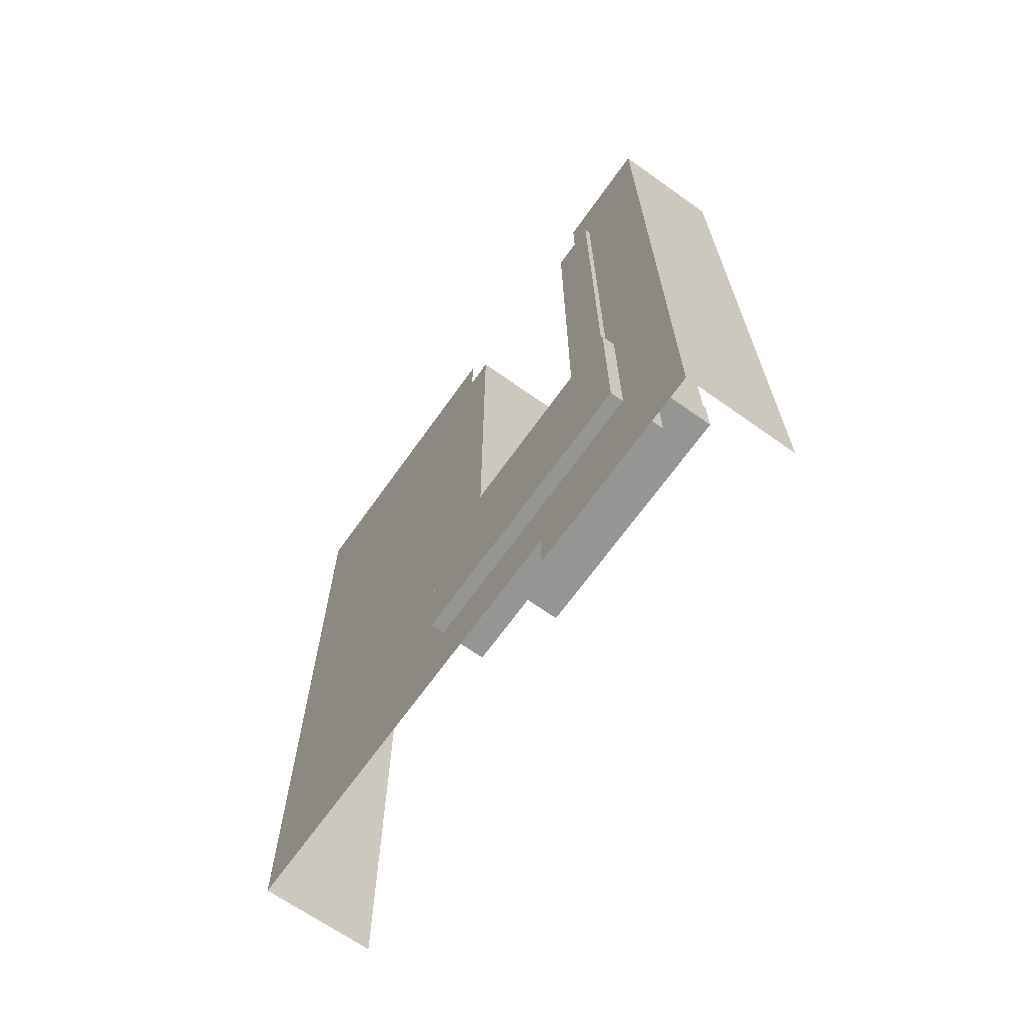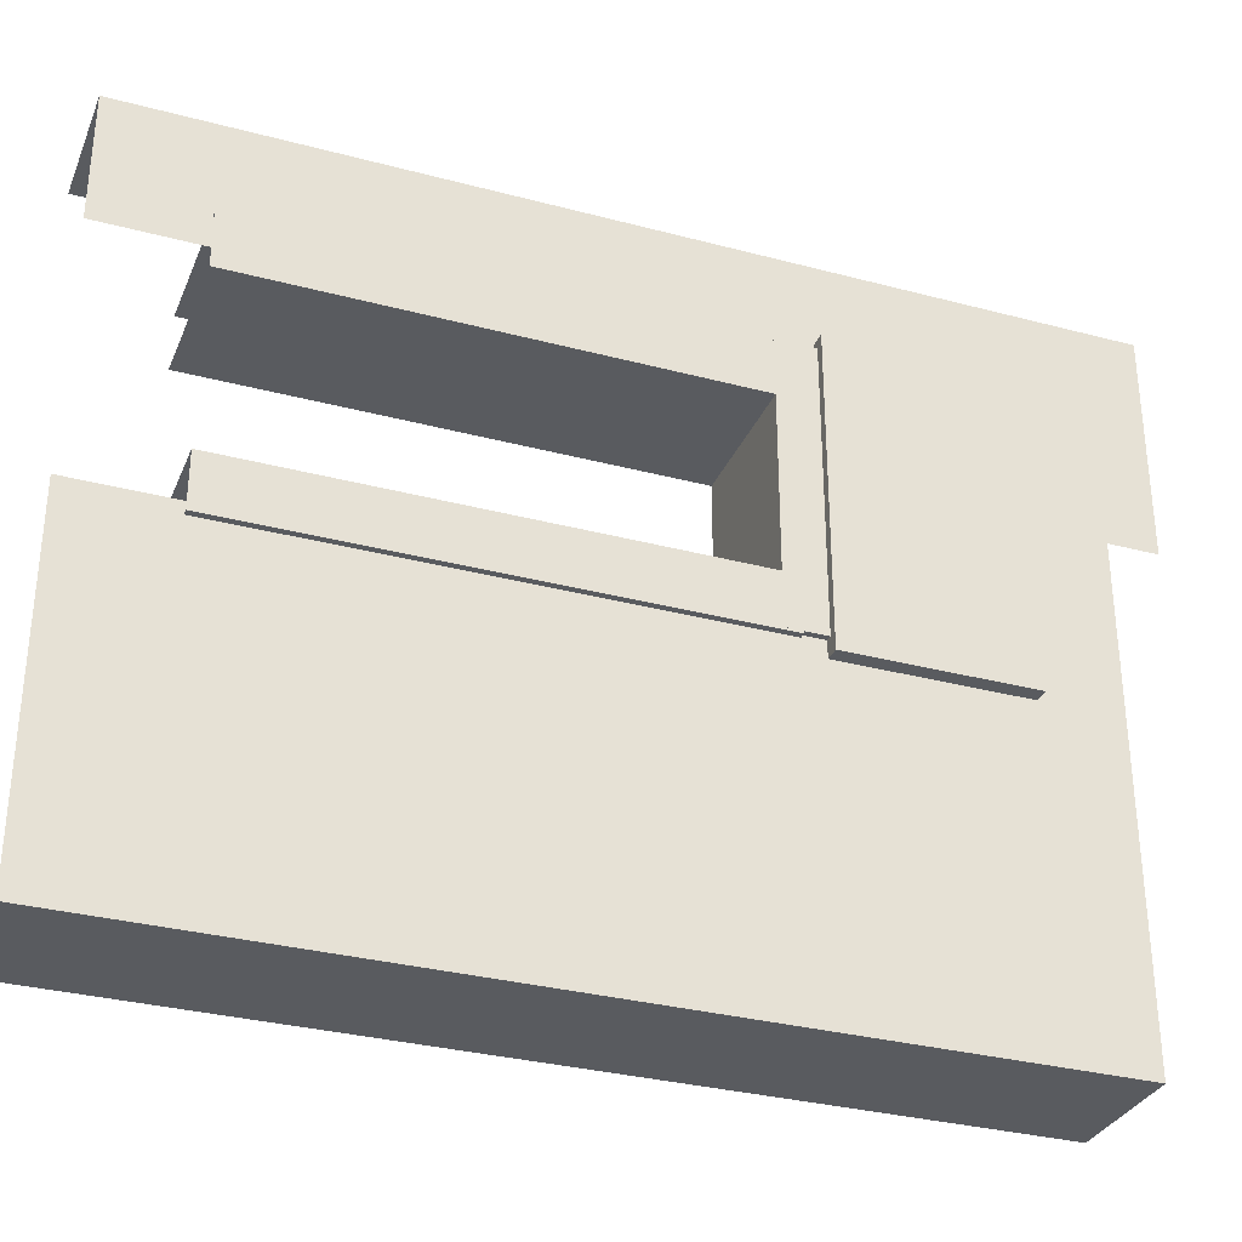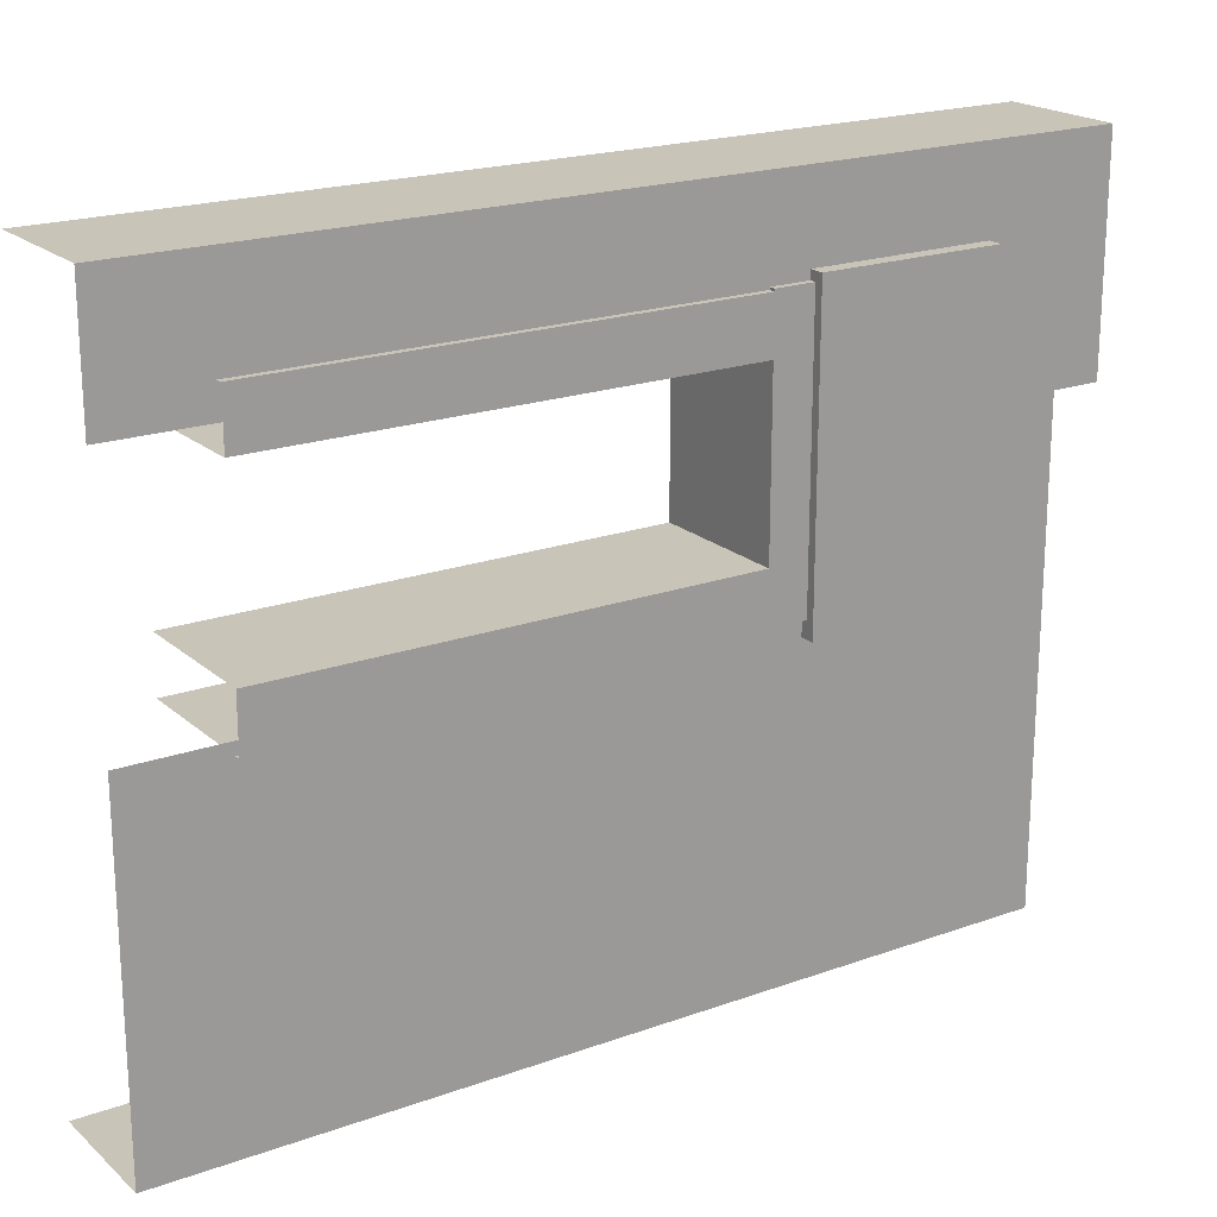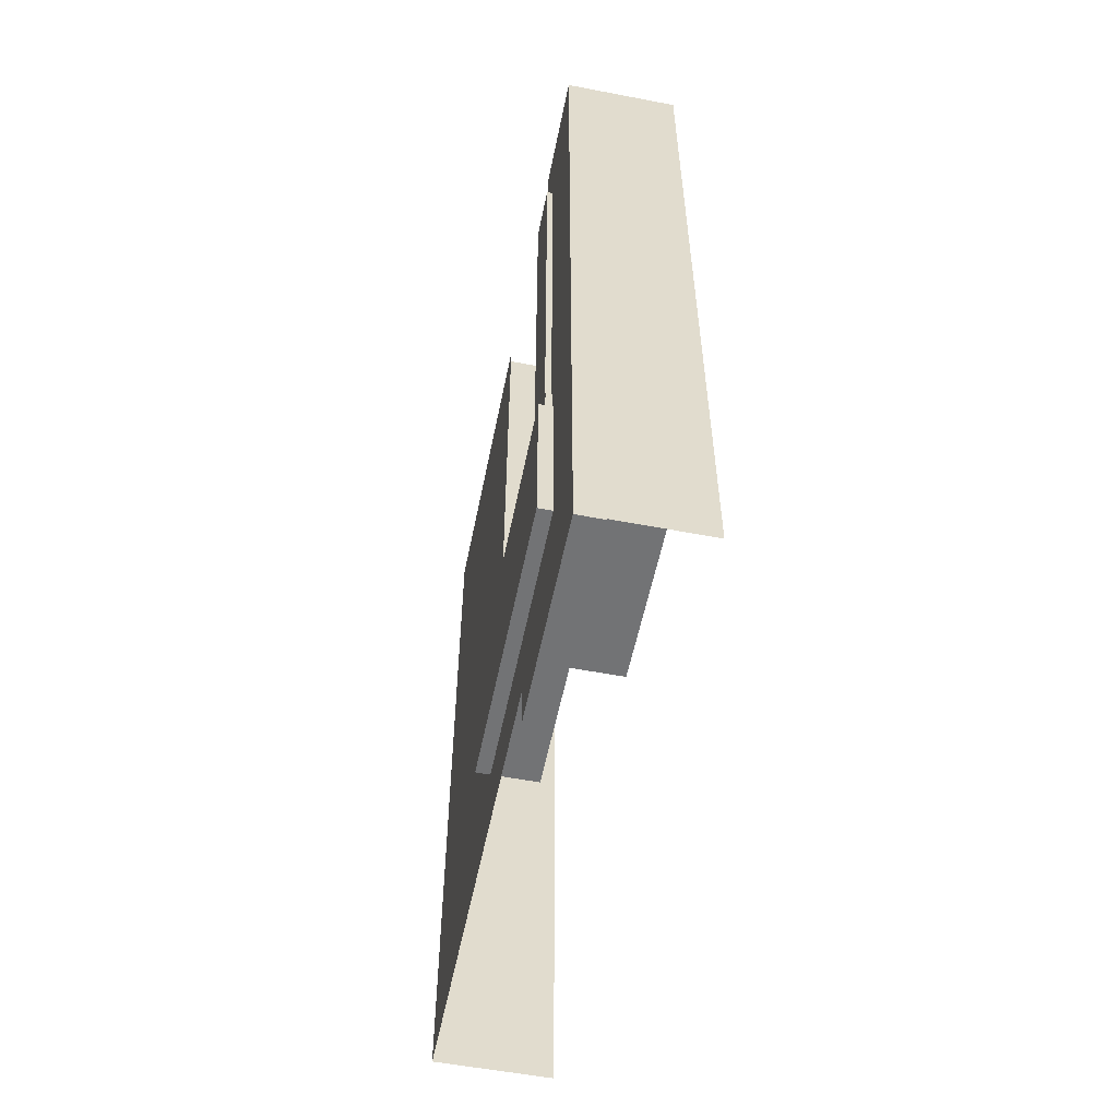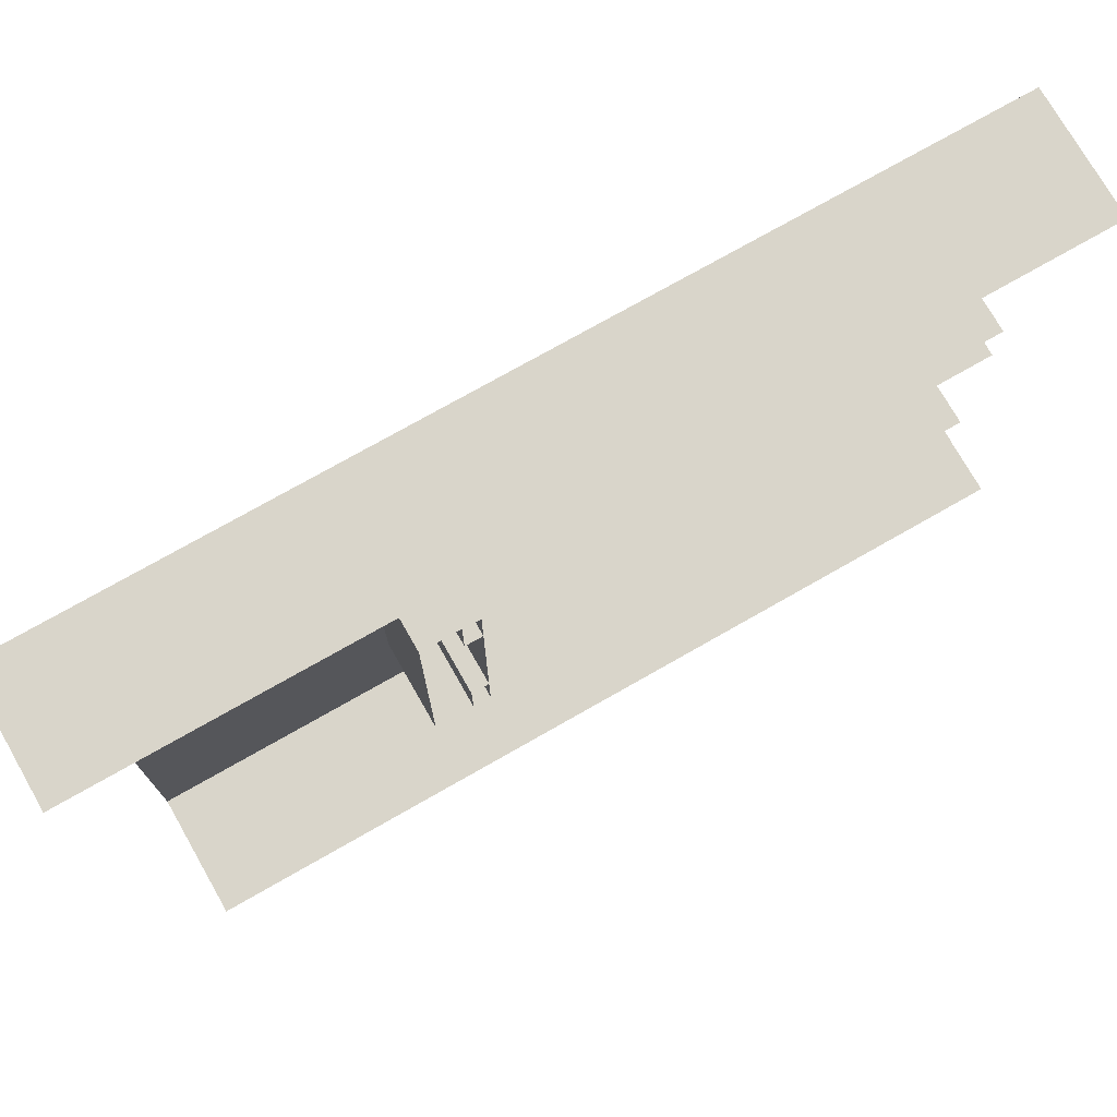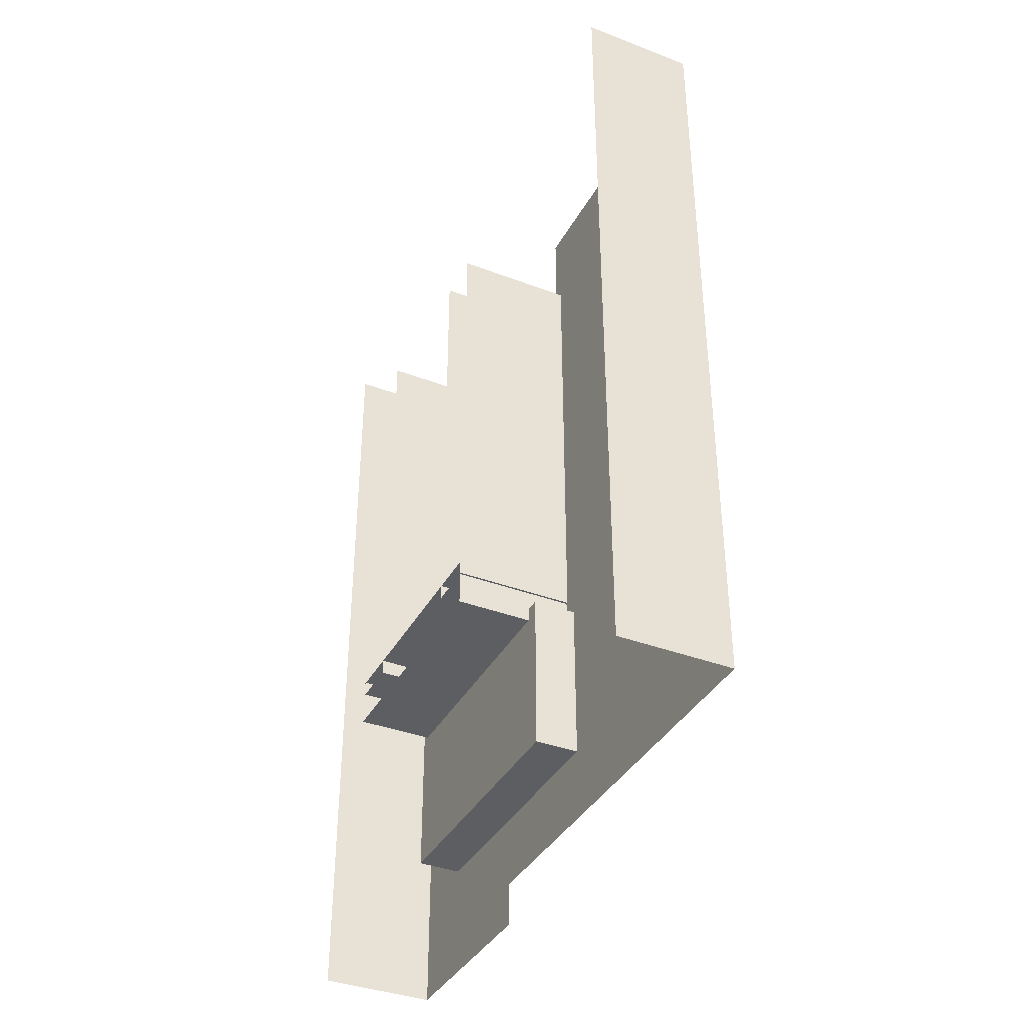
<metadata>
{"format":"obj","ext":"obj","renderer":"f3d","projection":"perspective","resolution":1024,"background":"white","views":[{"elev":-67.4,"azim":144.6,"up":"+Z"},{"elev":-32.1,"azim":69.6,"up":"+Y"},{"elev":20.1,"azim":56.6,"up":"+Y"},{"elev":-55.8,"azim":168.6,"up":"+Z"},{"elev":74.6,"azim":-119.7,"up":"+Y"},{"elev":-37.9,"azim":-25.8,"up":"+Z"}]}
</metadata>
<code>
o user
v 2220 51.92 519
v 2220 51.92 485.7
v 2220 108.3 485.7
v 2220 108.3 519
v 2209 51.92 485.7
v 2209 51.92 519
v 2209 108.3 519
v 2209 108.3 485.7
v 2195 123.5 462
v 2218 82.87 462
v 2218 123.5 462
v 2218 100.5 462
v 2218 100.5 612.9
v 2218 100.5 631
v 2218 56.82 631
v 2218 56.82 612.9
v 2218 56.82 541
v 2218 33.47 631
v 2218 33.47 541
v 2218 100.5 541
v 2218 123.5 541
v 2218 123.5 631
v 2195 123.5 631
v 2195 123.5 541
v 2195 -6 631
v 2218 -6 631
v 2218 33.47 471
v 2218 56.82 471
v 2218 56.82 523.2
v 2218 77.47 471
v 2218 77.47 523.2
v 2218 -6 471
v 2218 -6 541
v 2195 -6 541
v 2195 -6 471
v 2218 82.87 523.2
v 2218 82.87 471
v 2218 100.5 523.2
v 2193 96.2 612.9
v 2219 96.2 612.9
v 2219 106.2 612.9
v 2193 106.2 612.9
v 2219 96.2 523.2
v 2219 106.2 523.2
v 2193 96.2 523.2
v 2193 106.2 523.2
v 2219 106.6 526.3
v 2193 106.6 526.3
v 2193 55.04 526.3
v 2219 55.04 526.3
v 2193 55.04 516.3
v 2219 55.04 516.3
v 2193 106.6 516.3
v 2219 64.6 612.9
v 2193 64.6 612.9
v 2193 54.6 612.9
v 2219 54.6 612.9
v 2193 64.6 523.2
v 2193 54.6 523.2
v 2219 106.6 516.3
v 2219 64.6 523.2
v 2219 54.6 523.2
f 5 6 7 8
f 1 2 3 4
f 6 1 4 7
f 2 5 8 3
f 6 5 2 1
f 4 3 8 7
f 34 33 26 25
f 38 36 37 10 12
f 36 31 30 37
f 12 11 21 20 38
f 27 19 33 32
f 11 9 24 21
f 33 19 18 26
f 21 24 23 22
f 20 21 22 14 13
f 17 16 15 18 19
f 32 33 34 35
f 29 28 30 31
f 17 19 27 28 29
f 61 54 57 62
f 47 50 52 60
f 48 47 60 53
f 58 61 62 59
f 55 54 61 58
f 59 62 57 56
f 52 51 53 60
f 42 41 44 46
f 43 45 46 44
f 40 43 44 41
f 50 49 51 52
f 47 48 49 50
f 45 43 40 39

</code>
